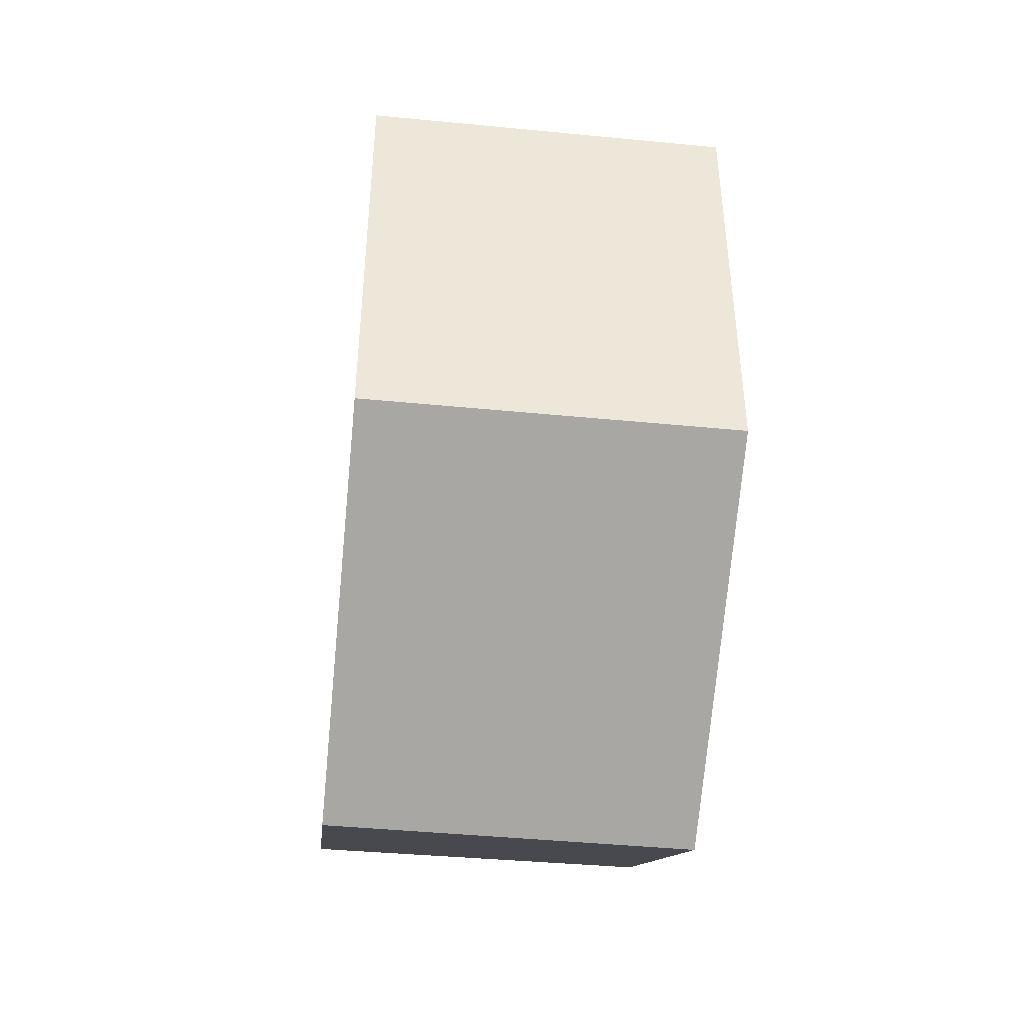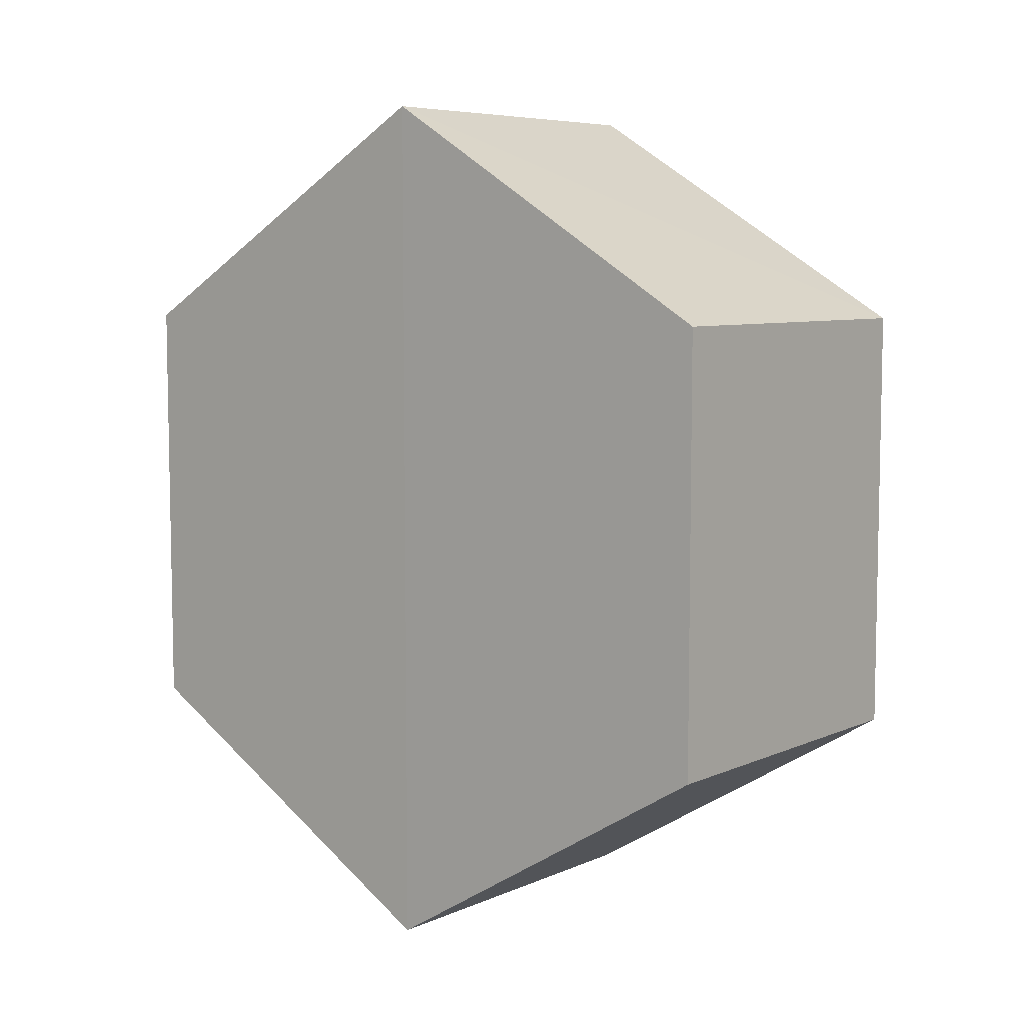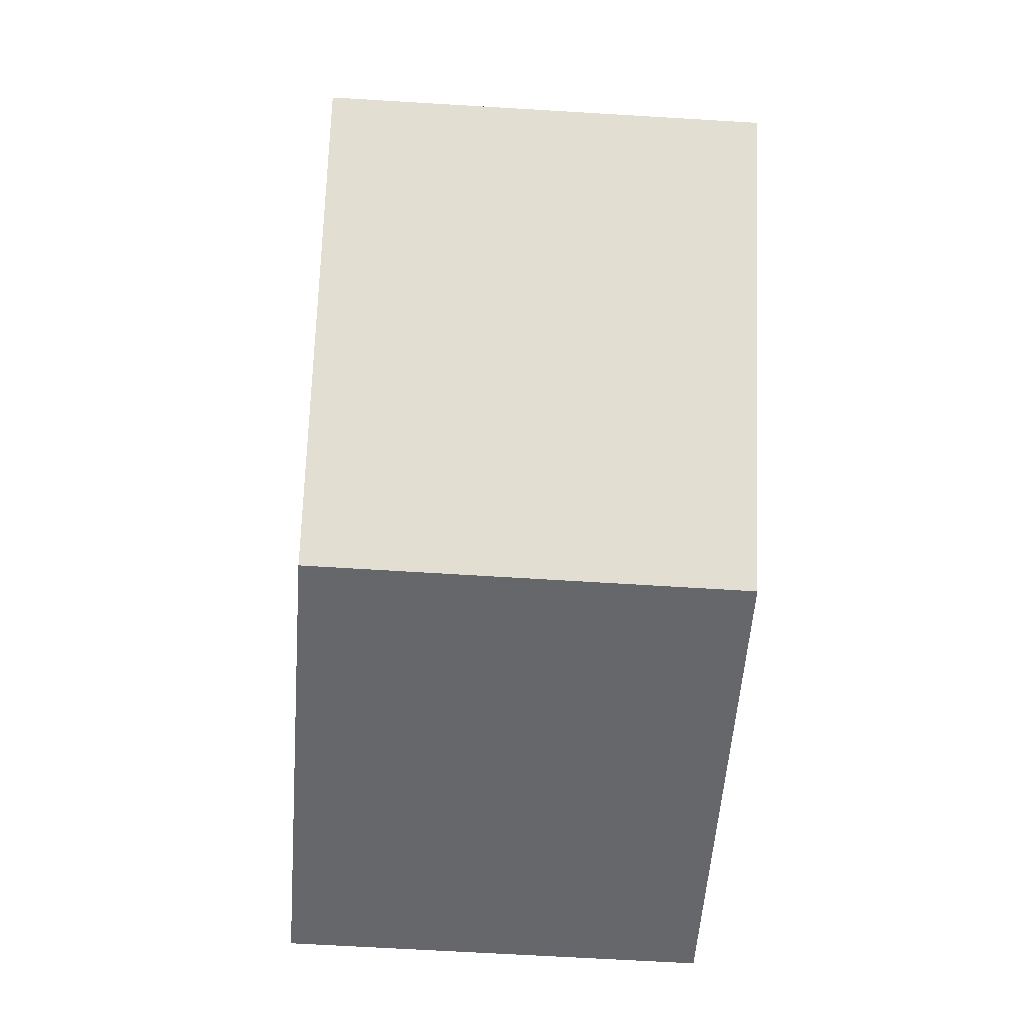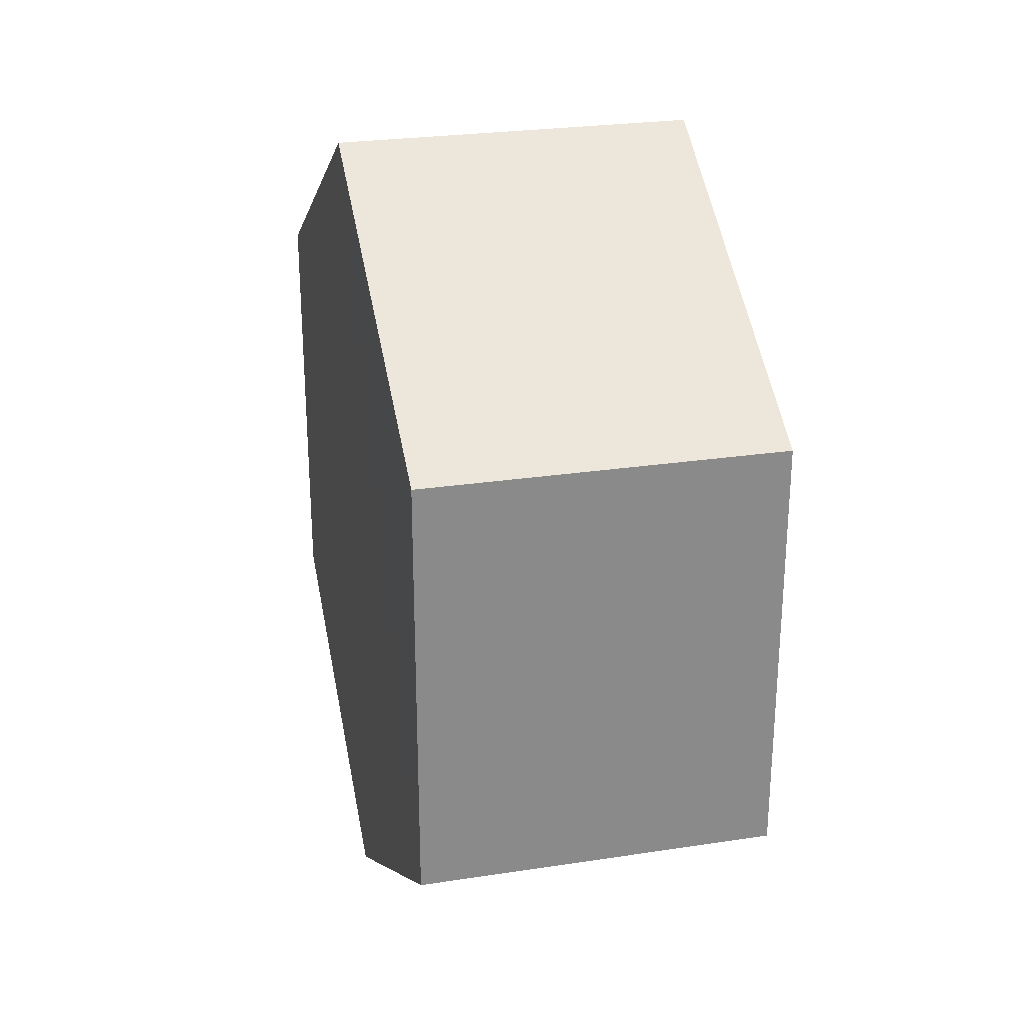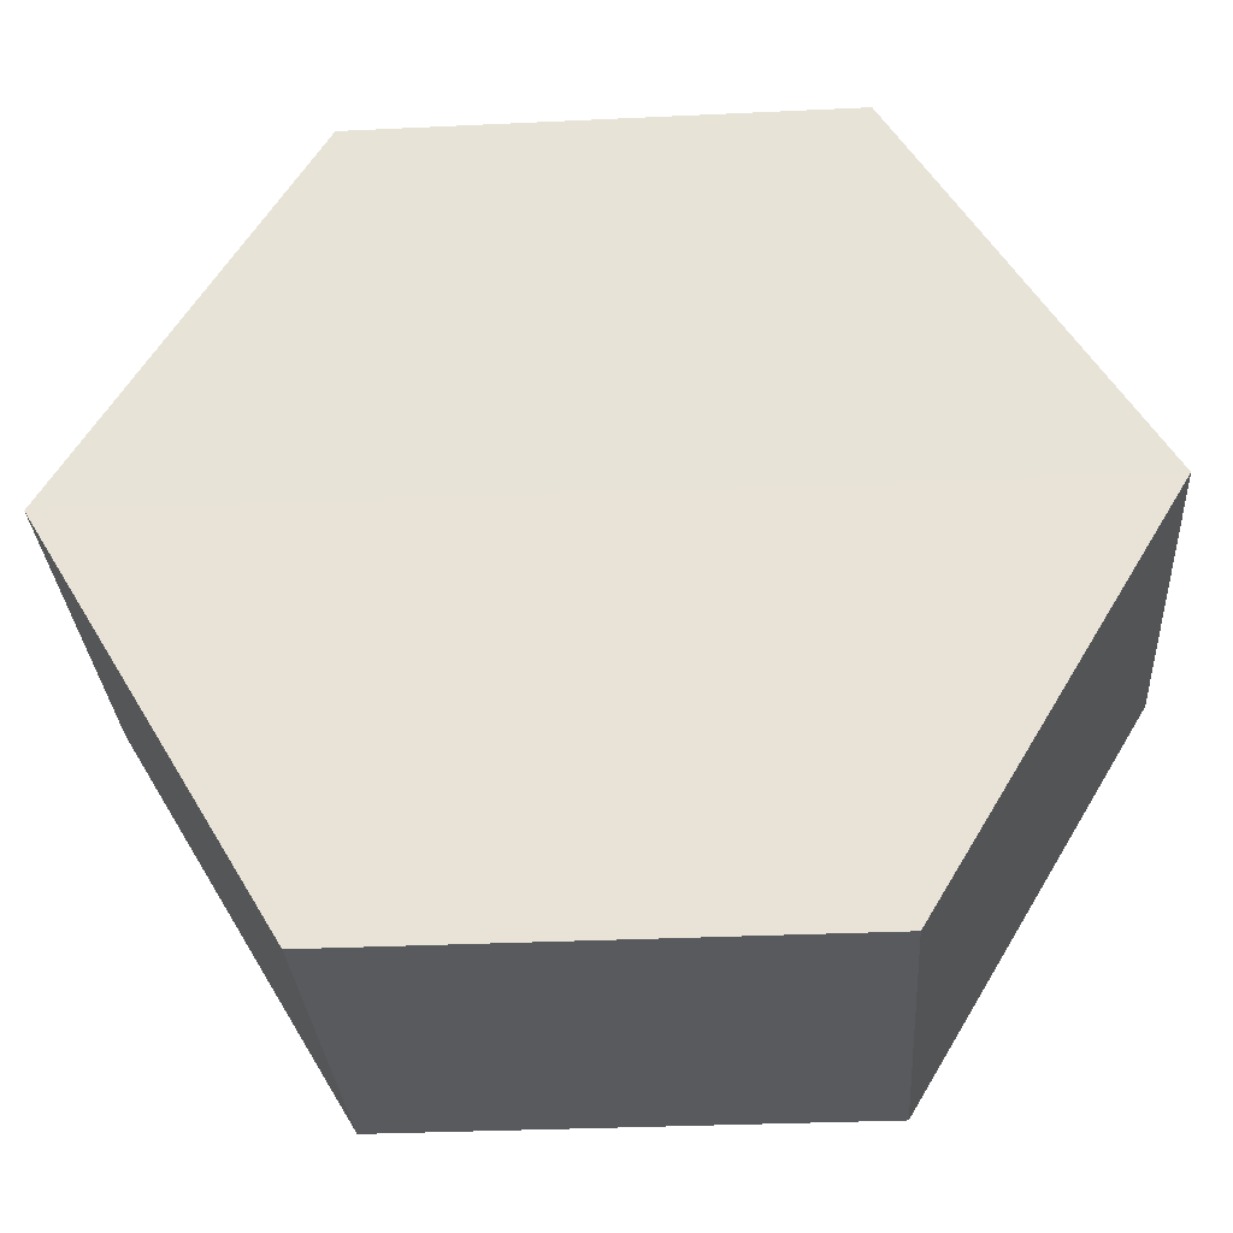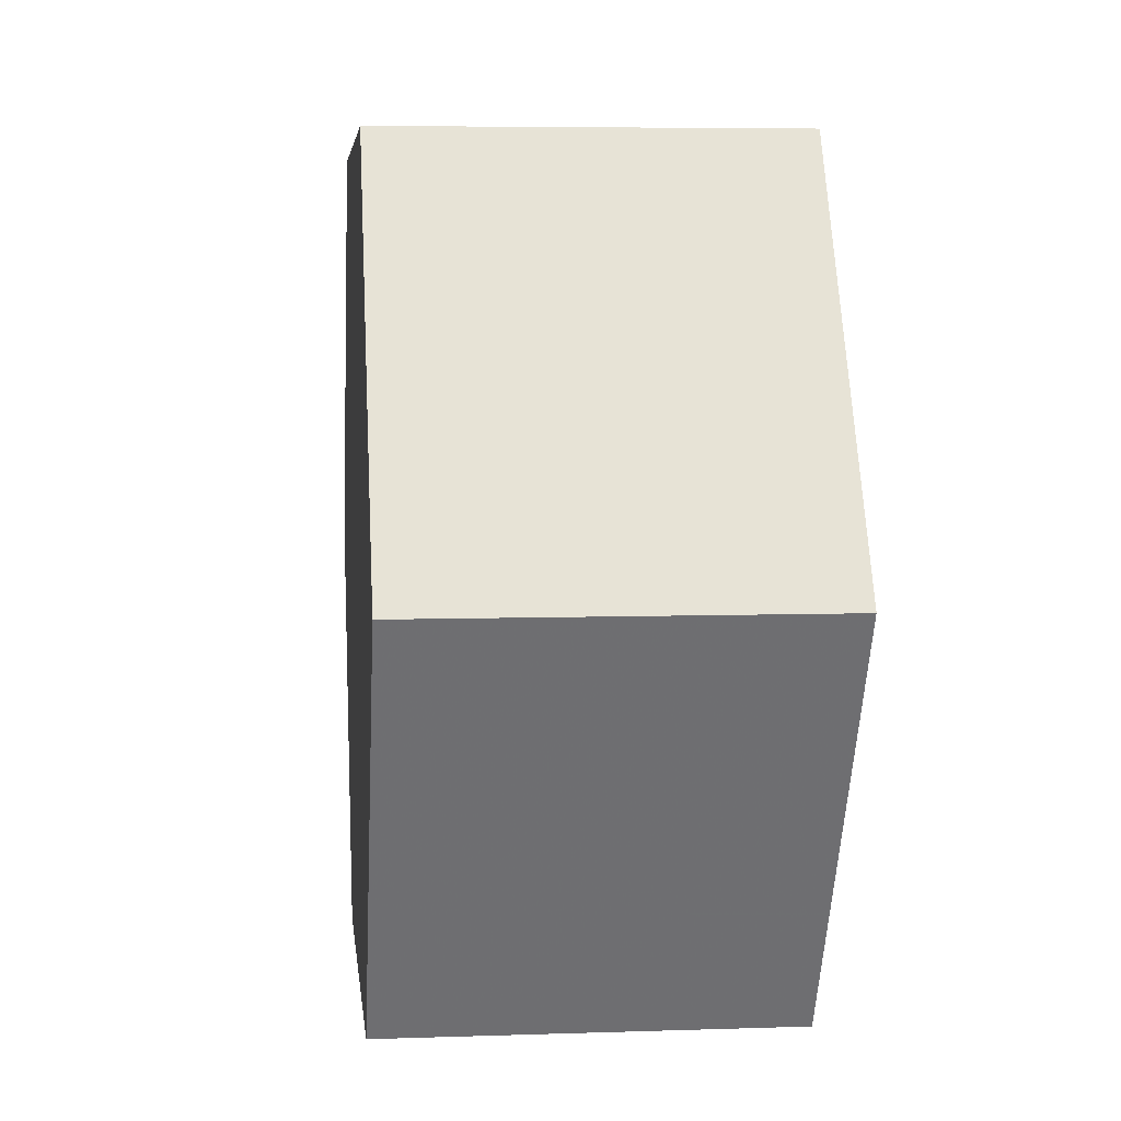
<metadata>
{"format":"obj","ext":"obj","renderer":"f3d","projection":"perspective","resolution":1024,"background":"white","views":[{"elev":-43.6,"azim":173.8,"up":"+Z"},{"elev":6.8,"azim":128.8,"up":"+Z"},{"elev":-52.3,"azim":-3.9,"up":"+Y"},{"elev":26.3,"azim":166.6,"up":"+Z"},{"elev":-30.9,"azim":93.7,"up":"+Y"},{"elev":4.9,"azim":174.1,"up":"+Y"}]}
</metadata>
<code>
o 11346
v 2207 1879 13.86
v 2207 1879 13.84
v 2207 1879 13.84
v 2207 1879 13.83
v 2207 1879 13.84
v 2207 1879 13.83
v 2207 1879 13.84
v 2207 1879 13.87
v 2207 1879 13.86
v 2207 1879 13.86
v 2207 1879 13.87
v 2207 1879 13.84
v 2207 1879 13.84
v 2207 1879 13.84
v 2207 1879 13.86
v 2207 1879 13.83
v 2207 1879 13.84
v 2207 1879 13.83
v 2207 1879 13.87
v 2207 1879 13.87
v 2207 1879 13.86
v 2207 1879 13.83
v 2207 1879 13.84
v 2207 1879 13.86
v 2207 1879 13.86
v 2207 1879 13.84
v 2207 1879 13.86
v 2207 1879 13.87
v 2207 1879 13.86
v 2207 1879 13.87
v 2207 1879 13.83
v 2207 1879 13.84
v 2207 1879 13.86
v 2207 1879 13.86
v 2207 1879 13.84
v 2207 1879 13.86
f 1 2 3
f 2 4 5
f 6 7 4
f 8 7 9
f 10 6 11
f 10 12 13
f 11 14 15
f 12 16 17
f 18 14 16
f 19 16 14
f 18 20 21
f 19 21 20
f 22 21 23
f 24 20 25
f 26 24 27
f 26 28 22
f 28 29 30
f 31 29 32
f 33 30 34
f 35 33 36

</code>
